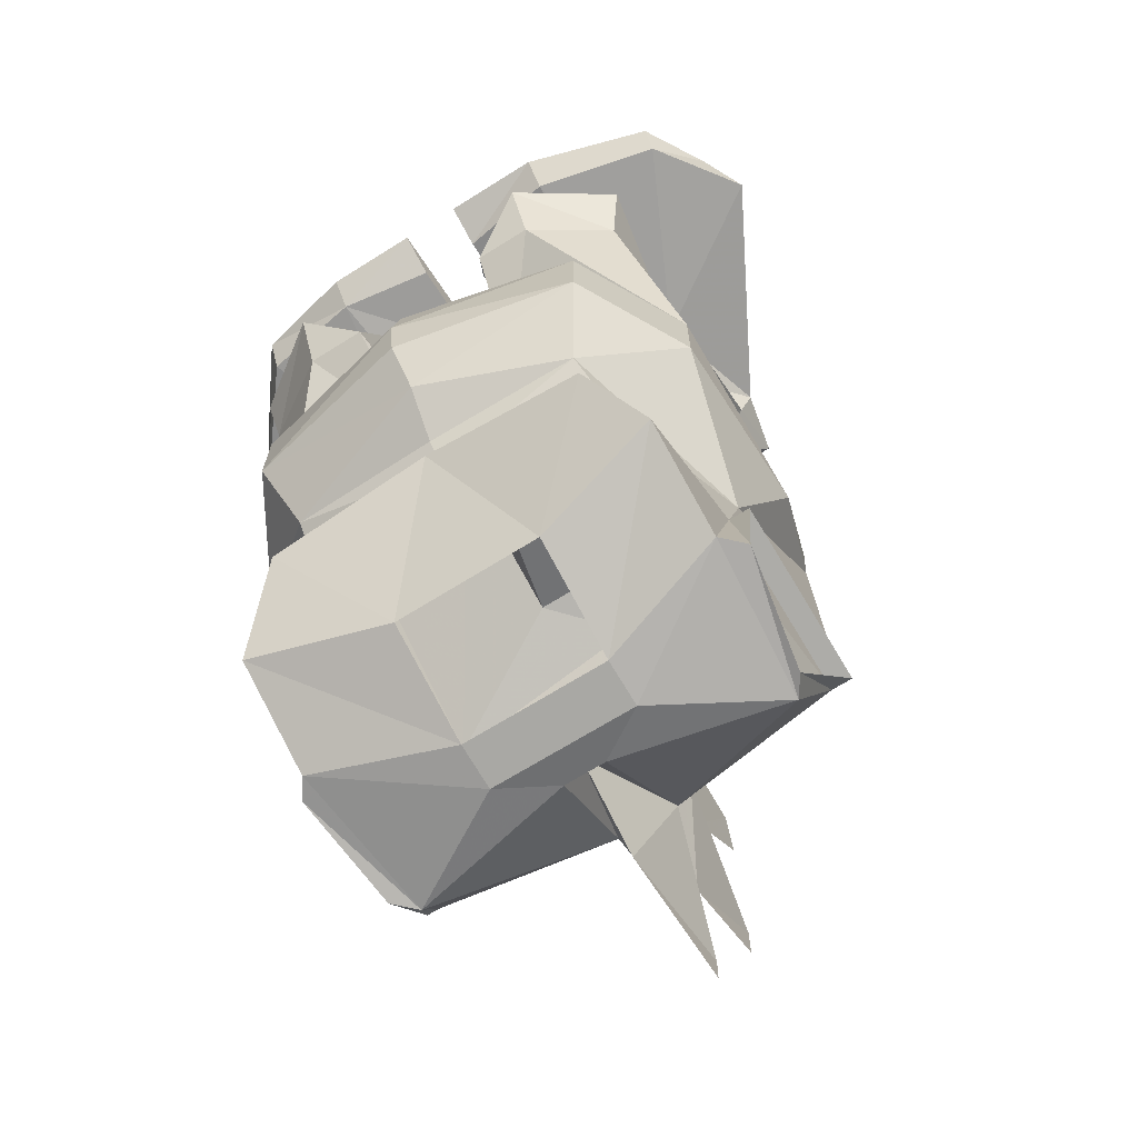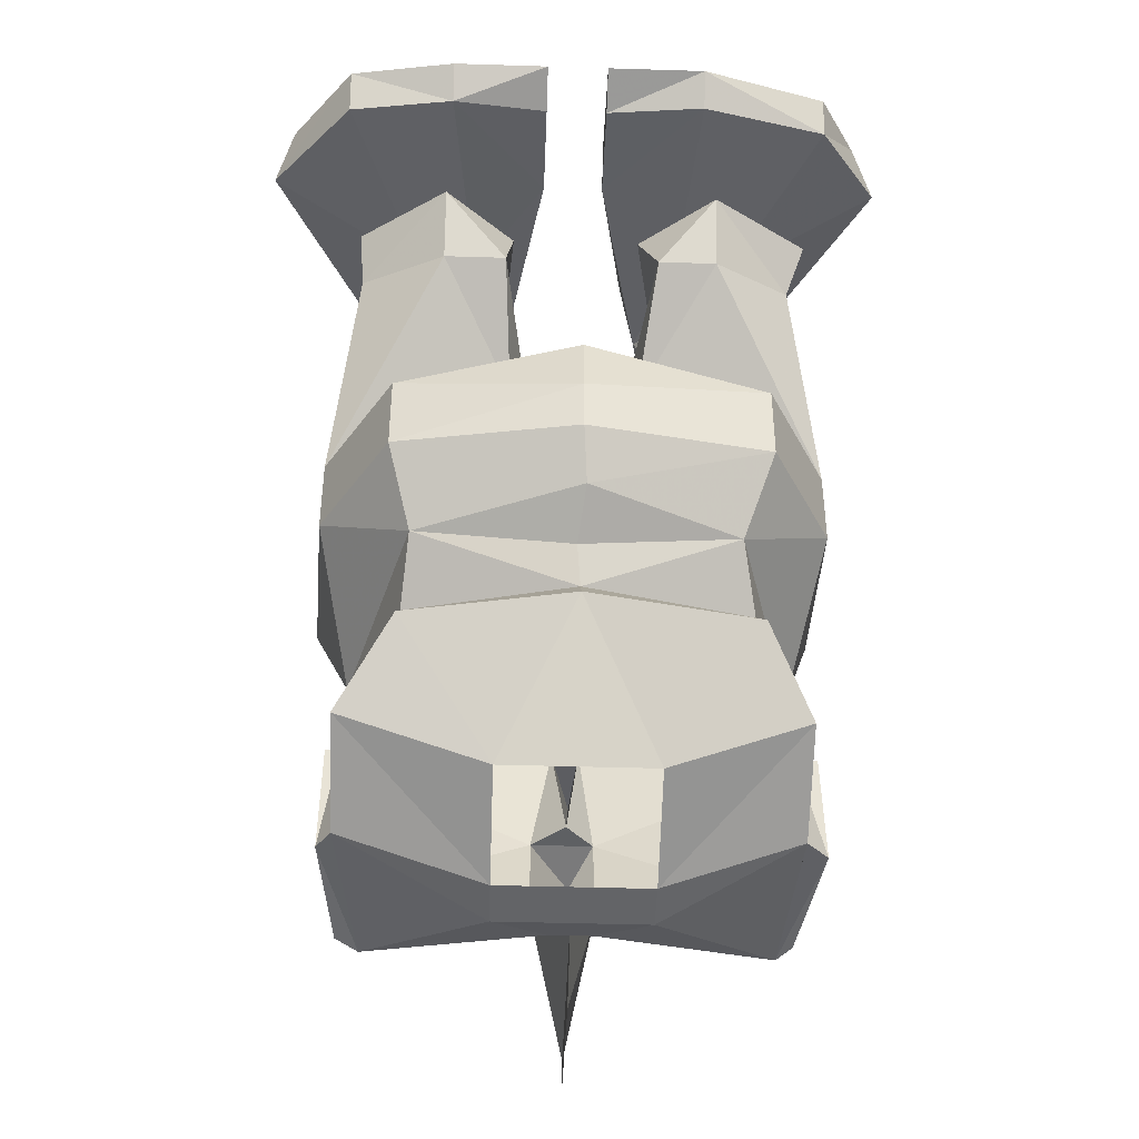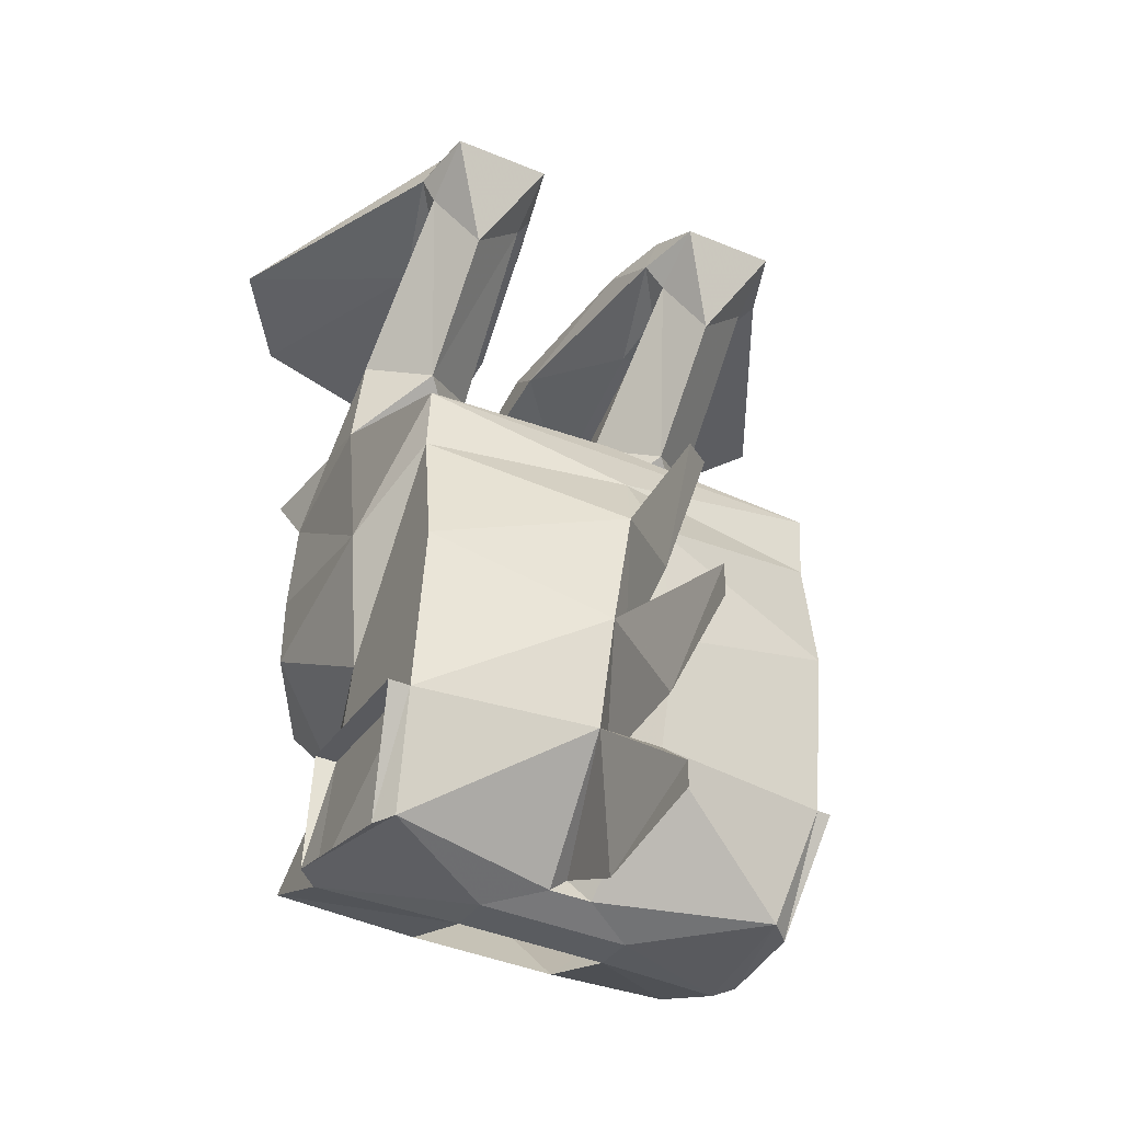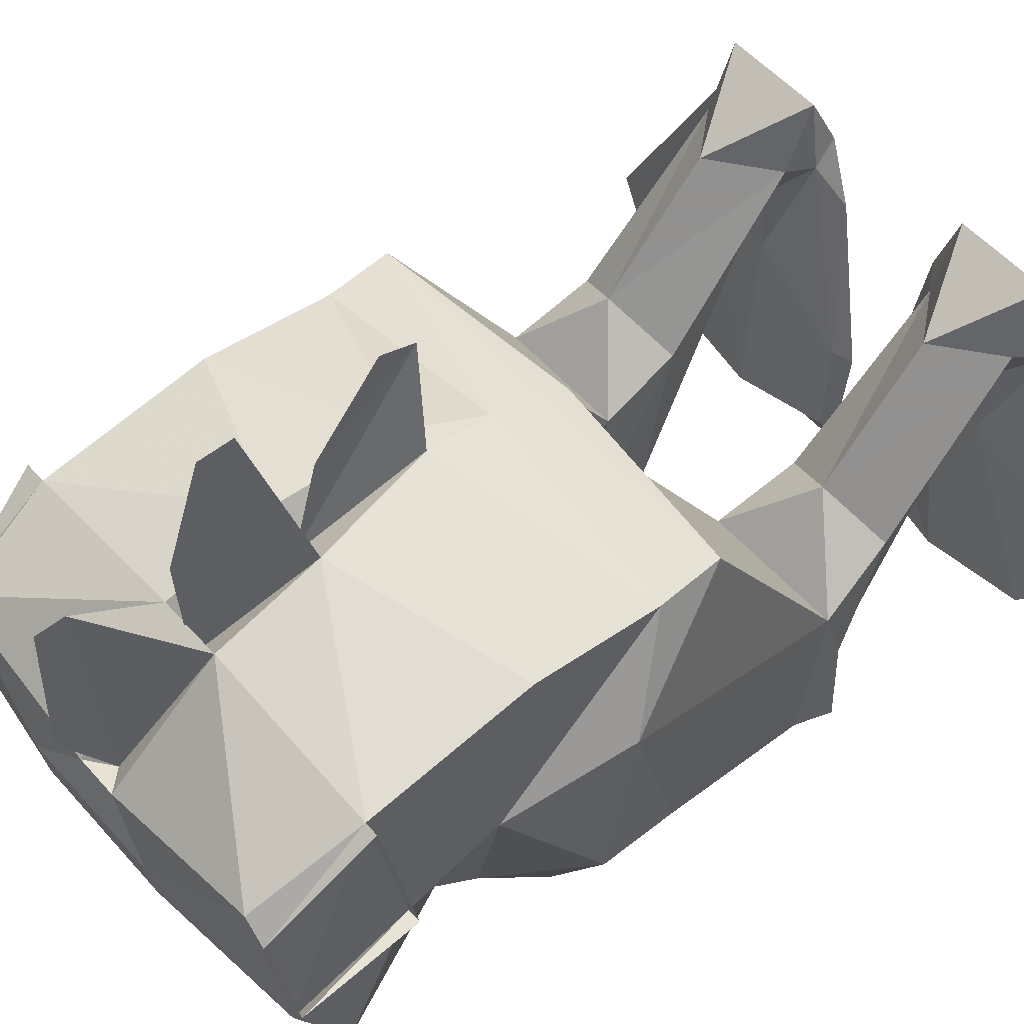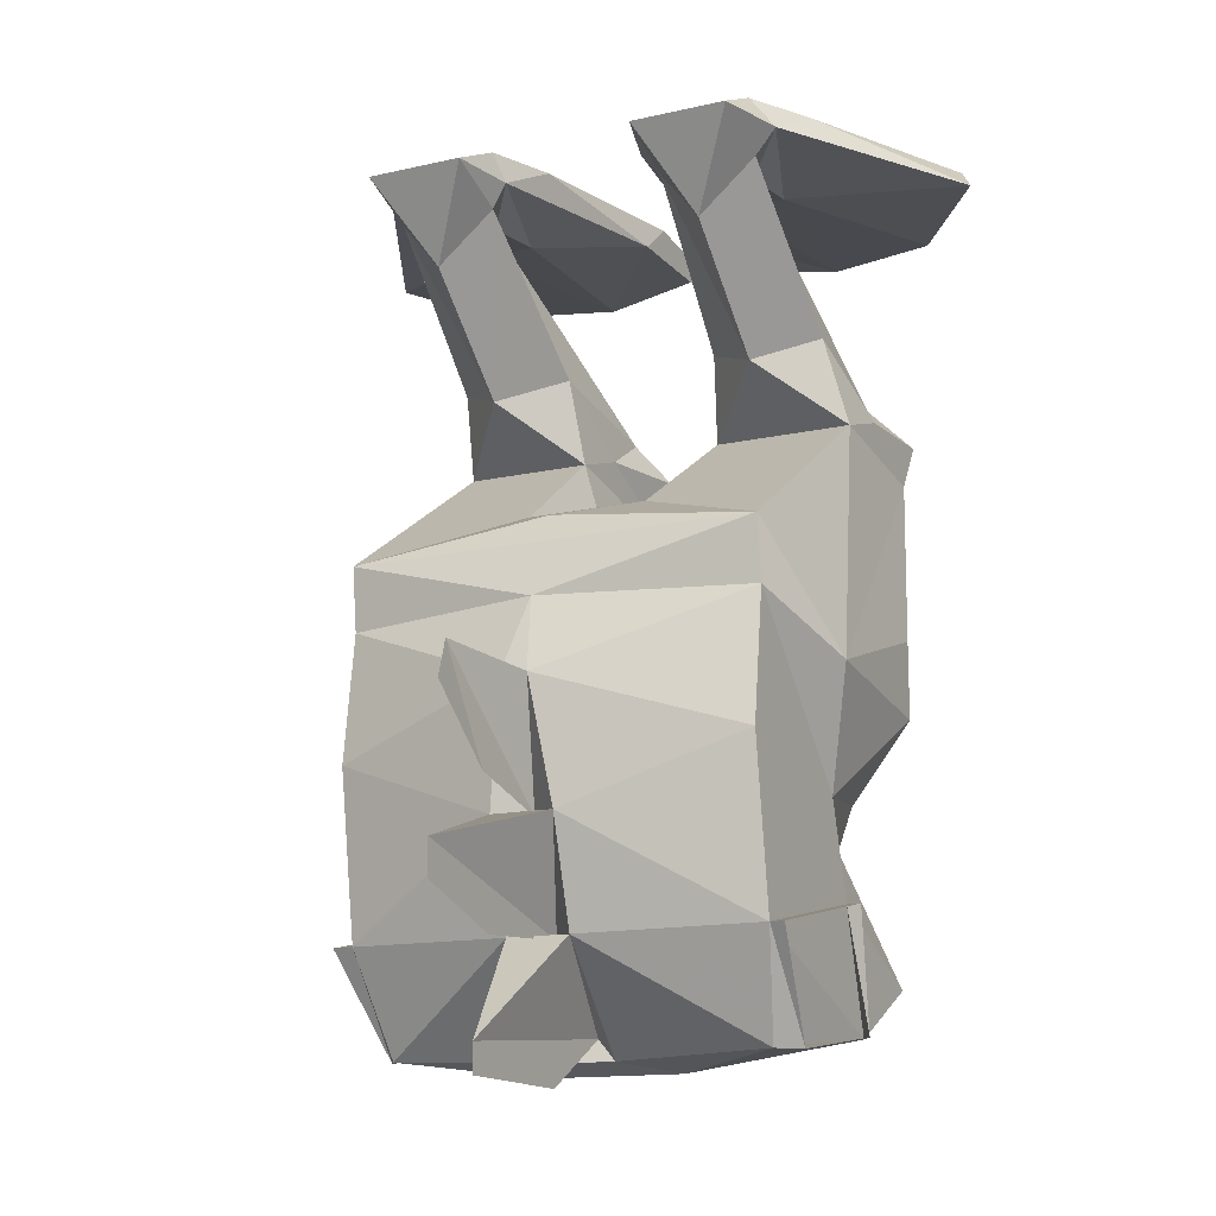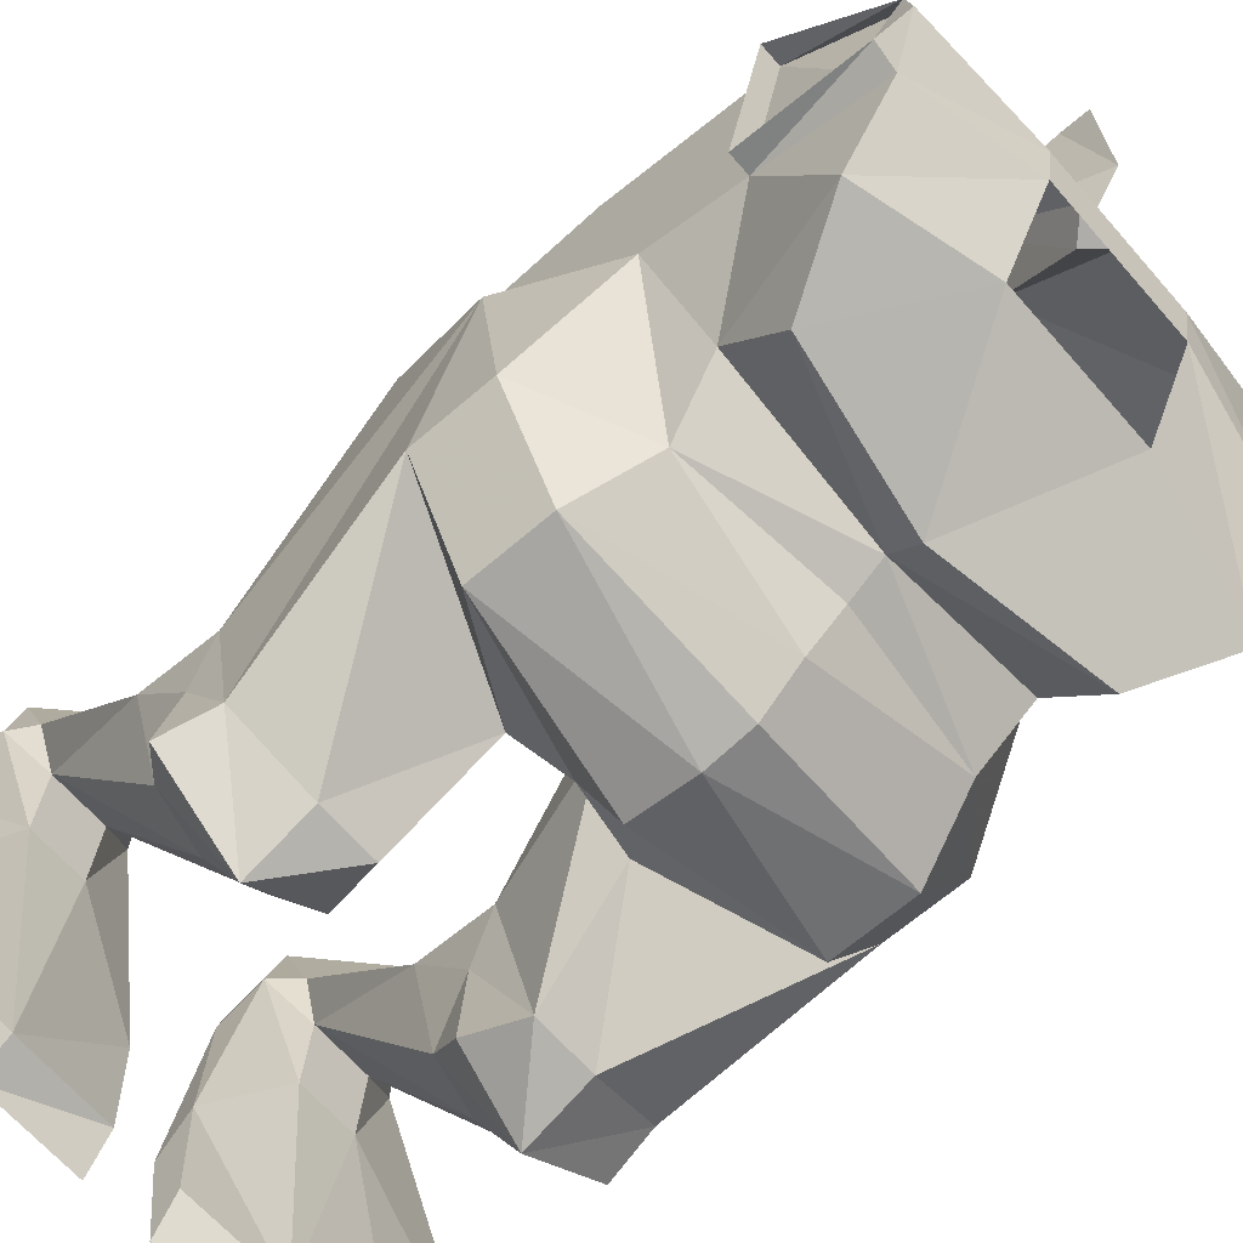
<metadata>
{"format":"obj","ext":"obj","renderer":"f3d","projection":"perspective","resolution":1024,"background":"white","views":[{"elev":-68.3,"azim":-147.9,"up":"+Y"},{"elev":-42.5,"azim":177.9,"up":"+Y"},{"elev":-42.1,"azim":-26.5,"up":"+Y"},{"elev":53.7,"azim":49.7,"up":"+Z"},{"elev":-13.9,"azim":27.1,"up":"+Y"},{"elev":-65.4,"azim":-49.0,"up":"+Z"}]}
</metadata>
<code>
v 0.5156 -1.727 0.4297
v 0.5156 -1.648 0.03906
v 0.4844 -1.648 0.03906
v 0.4844 -1.727 0.4297
v 0.4844 -1.953 0.2656
v 0.4375 -1.953 0.3125
v 0.5156 -1.914 0.007812
v 0.4844 -1.914 -0.03906
v -0.4453 -1.648 0.03906
v -0.4922 -1.648 0.03906
v -0.4922 -1.727 0.4297
v -0.4453 -1.727 0.4297
v -0.4453 -1.438 0.1016
v -0.3516 -1.5 -0.2109
v -0.4453 -1.797 -0.2656
v -0.4453 -1.914 -0.03906
v -0.4922 -1.914 0.007812
v -0.4453 -1.953 0.2656
v -0.4141 -1.953 0.3125
v -0.05469 -1.734 0.4844
v -0.05469 -1.5 0.5547
v -0.4453 -1.359 0.4844
v -0.4453 -1.07 0.4453
v -0.5156 -1.188 0.2266
v -0.5156 -1.234 -0.1875
v -0.3203 -1.383 -0.3359
v 0.007812 -1.5 -0.3125
v -0.3516 -1.625 -0.3672
v -0.1562 -1.859 -0.1953
v -0.1562 -1.969 0.04688
v -0.1562 -1.984 0.1484
v 0.1719 -1.984 0.1484
v 0.1719 -1.969 0.04688
v 0.4844 -1.797 -0.2656
v 0.3672 -1.5 -0.2109
v 0.4844 -1.438 0.1016
v 0.4844 -1.359 0.4844
v 0.08594 -1.5 0.5547
v 0.08594 -1.734 0.4844
v 0.05469 -1.961 0.2266
v 0.08594 -0.8984 0.007812
v -0.05469 -0.8984 0.007812
v -0.1172 -0.8203 0.2891
v 0.1562 -0.8203 0.2891
v 0.1719 -0.6094 -0.03906
v 0.1719 -0.7031 -0.4766
v 0.1562 -0.8984 -0.2656
v 0.007812 -0.9219 -0.2656
v -0.1172 -0.8984 -0.2656
v -0.1562 -0.7031 -0.4766
v -0.1562 -0.6094 -0.03906
v -0.4453 -0.6094 -0.03906
v -0.4453 -0.9297 0.4609
v 0.007812 -0.8672 0.4297
v 0.4844 -0.9297 0.4609
v 0.4844 -0.6094 -0.03906
v 0.3203 -0.4844 0.1172
v 0.1875 -0.4219 0.007812
v 0.1719 -0.5625 -0.1875
v 0.1562 -0.5625 -0.4062
v 0.3047 -0.5625 -0.5391
v 0.3047 -0.7031 -0.4766
v 0.5469 -1.062 -0.1875
v 0.3984 -1.062 -0.4375
v 0.007812 -1.016 -0.5156
v -0.3828 -1.062 -0.4375
v -0.5156 -1.062 -0.1875
v -0.2812 -0.7031 -0.4766
v -0.2812 -0.5625 -0.5391
v -0.1172 -0.5625 -0.4062
v -0.1562 -0.5625 -0.1875
v -0.1719 -0.4219 0.007812
v -0.3047 -0.4844 0.1172
v -0.4375 -0.4219 0.007812
v -0.4453 -0.5625 -0.1875
v -0.4453 -0.6641 -0.3594
v 0.007812 -1.055 0.5078
v -0.02344 -1.227 0.5781
v 0.007812 -1.5 0.4844
v 0 -1.438 0.6797
v -0.007812 -1.203 0.8125
v 0.03906 -1.227 0.5781
v 0.4844 -1.07 0.4453
v 0.5703 -1.188 0.2266
v 0.4844 -0.6641 -0.3594
v 0.4844 -0.5625 -0.1875
v 0.4453 -0.4219 0.007812
v 0.4375 -0.125 0.3359
v 0.3203 -0.25 0.3672
v 0.2188 -0.125 0.3359
v 0.25 -0.125 0.2266
v 0.1875 -0.4844 -0.3281
v 0.3047 -0.4609 -0.3438
v 0.4141 -0.4844 -0.3281
v 0.4922 -0.5625 -0.4062
v 0.5469 -1.234 -0.1875
v 0.3984 -1.234 -0.4375
v 0.007812 -1.156 -0.5391
v -0.3828 -1.234 -0.4375
v -0.4844 -0.5625 -0.4062
v -0.4062 -0.4844 -0.3281
v -0.2812 -0.4609 -0.3438
v -0.1719 -0.4844 -0.3281
v -0.2422 -0.125 0.2266
v -0.1875 -0.125 0.3359
v -0.3047 -0.25 0.3672
v -0.4141 -0.125 0.3359
v -0.3672 -0.125 0.2266
v 0.1719 -1.859 -0.1953
v 0.3672 -1.625 -0.3672
v 0.3516 -1.383 -0.3359
v 0.007812 -1.594 0.8906
v 0.007812 -1.734 0.3906
v 0.007812 -1.953 0.7188
v 0.007812 -1.914 0.2109
v -0.03906 -1.961 0.2266
v 0.007812 -2.023 0.3984
v 0.007812 -2.016 0.7188
v 0.007812 -1.562 -0.3672
v 0.007812 -1.75 0.6641
v 0.007812 -1.672 0.8906
v 0.01562 -1.422 -0.3516
v 0 -1.352 -0.4531
v 0.3828 -0.125 0.2266
v 0.25 -0.1094 0.0625
v 0.3828 -0.1094 0.0625
v 0.4844 -0.07031 0.3359
v 0.1719 -0.07031 0.3359
v 0.08594 -0.0625 -0.1562
v 0.3047 -0.09375 -0.4297
v 0.5469 -0.08594 -0.3906
v 0.7344 -0.0625 -0.1562
v 0.5156 -0.007812 0.2109
v 0.4375 -0.007812 0.3672
v 0.4375 -0.0625 0.4844
v 0.2188 -0.0625 0.4844
v 0.1875 -0.007812 0.3672
v 0.1406 -0.007812 0.2109
v 0.08594 0.007812 -0.2422
v 0.08594 -0.07031 -0.3906
v 0.08594 -0.02344 -0.4844
v 0.3047 -0.02344 -0.4844
v 0.5469 0 -0.4297
v 0.6875 0.007812 -0.2422
v -0.3672 -0.1094 0.0625
v -0.2422 -0.1094 0.0625
v -0.4453 -0.07031 0.3359
v -0.7109 -0.0625 -0.1562
v -0.5703 -0.08594 -0.3594
v -0.2812 -0.09375 -0.4297
v -0.05469 -0.0625 -0.1562
v -0.1562 -0.07031 0.3359
v -0.1875 -0.0625 0.4844
v -0.4141 -0.0625 0.4844
v -0.4141 -0.007812 0.3672
v -0.1719 -0.007812 0.3672
v -0.1172 -0.007812 0.2109
v -0.4922 -0.007812 0.2109
v -0.6562 0.007812 -0.2422
v -0.5703 0 -0.3906
v -0.2812 -0.02344 -0.4844
v -0.05469 -0.07031 -0.3906
v -0.05469 -0.02344 -0.4844
v -0.05469 0.007812 -0.2422
v 0 -1.289 0.8516
v 0.007812 -1.258 -0.5234
f 1 2 3
f 1 3 4
f 1 4 5
f 5 4 6
f 5 6 7
f 7 6 8
f 7 8 3
f 7 3 2
f 9 10 11
f 9 11 12
f 9 12 13
f 9 13 14
f 9 14 15
f 9 15 16
f 9 16 17
f 9 17 10
f 11 18 12
f 12 18 19
f 12 19 20
f 12 20 21
f 12 21 22
f 12 22 13
f 13 22 23
f 13 23 24
f 13 24 25
f 13 25 26
f 13 26 14
f 14 26 27
f 14 27 28
f 14 28 15
f 15 28 29
f 15 29 30
f 15 30 16
f 16 30 31
f 16 31 19
f 16 19 17
f 17 19 18
f 8 3 4
f 8 4 6
f 8 6 32
f 8 32 33
f 8 33 34
f 8 34 3
f 3 34 35
f 3 35 36
f 3 36 4
f 4 36 37
f 4 37 38
f 4 38 39
f 4 39 6
f 6 39 40
f 6 40 32
f 32 40 31
f 32 31 30
f 32 30 33
f 12 9 16
f 12 16 19
f 41 42 43
f 41 43 44
f 41 44 45
f 41 45 46
f 41 46 47
f 41 47 48
f 41 48 42
f 42 48 49
f 42 49 50
f 42 50 51
f 42 51 43
f 43 51 52
f 43 52 53
f 43 53 54
f 43 54 44
f 44 54 55
f 44 55 45
f 45 55 56
f 45 56 57
f 45 57 58
f 45 58 59
f 46 62 47
f 47 62 63
f 47 63 64
f 47 64 48
f 48 64 65
f 48 65 66
f 48 66 49
f 49 66 67
f 49 67 68
f 49 68 50
f 51 71 72
f 51 72 73
f 51 73 52
f 52 73 74
f 52 74 75
f 52 76 24
f 52 24 53
f 53 24 23
f 53 23 77
f 53 77 55
f 53 55 54
f 78 77 23
f 78 23 22
f 78 22 21
f 77 82 83
f 77 83 55
f 55 83 84
f 55 84 56
f 56 84 85
f 56 86 87
f 56 87 57
f 57 87 88
f 57 88 89
f 57 89 90
f 57 90 58
f 58 90 91
f 58 91 92
f 58 92 59
f 62 85 63
f 63 85 84
f 63 84 96
f 63 96 64
f 64 96 97
f 64 97 98
f 64 98 65
f 65 98 66
f 66 98 99
f 66 99 25
f 66 25 67
f 67 25 24
f 67 24 76
f 67 76 68
f 71 103 72
f 72 103 104
f 72 104 105
f 72 105 73
f 73 105 106
f 73 106 107
f 73 107 74
f 74 107 108
f 74 108 101
f 74 101 75
f 109 110 34
f 109 34 33
f 35 34 110
f 35 110 27
f 35 27 111
f 35 111 36
f 36 111 96
f 36 96 84
f 36 84 83
f 36 83 37
f 37 83 82
f 37 82 38
f 38 79 21
f 39 113 20
f 40 116 31
f 31 116 19
f 19 116 20
f 109 119 110
f 110 119 27
f 27 119 28
f 28 119 29
f 29 119 109
f 27 26 122
f 27 122 111
f 111 122 123
f 111 123 97
f 111 97 96
f 26 99 123
f 26 123 122
f 99 26 25
f 93 124 94
f 94 124 87
f 94 87 86
f 92 91 93
f 93 91 124
f 124 91 125
f 124 125 126
f 124 88 87
f 125 130 126
f 126 130 131
f 88 135 89
f 89 135 136
f 89 136 90
f 130 142 143
f 130 143 131
f 101 108 102
f 102 108 104
f 102 104 103
f 145 146 104
f 145 104 108
f 145 149 150
f 145 150 146
f 105 153 106
f 106 153 154
f 106 154 107
f 149 160 161
f 149 161 150
f 123 99 166
f 123 166 97
f 97 166 98
f 98 166 99
f 45 59 46
f 46 59 60
f 46 60 61
f 46 61 62
f 50 68 69
f 50 69 70
f 50 70 71
f 50 71 51
f 52 75 76
f 78 21 79
f 78 82 77
f 56 85 86
f 59 92 60
f 60 92 61
f 61 92 93
f 61 93 94
f 61 94 95
f 61 95 85
f 61 85 62
f 68 76 69
f 69 76 100
f 69 100 101
f 69 101 102
f 69 102 103
f 69 103 70
f 70 103 71
f 75 101 100
f 75 100 76
f 38 82 79
f 38 113 39
f 39 115 40
f 40 115 116
f 20 116 115
f 20 113 21
f 94 86 95
f 95 86 85
f 124 126 127
f 124 127 88
f 91 128 125
f 125 128 129
f 125 129 130
f 126 131 132
f 126 132 127
f 127 132 133
f 127 133 134
f 127 134 135
f 127 135 88
f 90 136 128
f 90 128 91
f 137 128 136
f 137 136 134
f 137 134 133
f 137 133 138
f 137 138 128
f 128 138 129
f 129 138 139
f 129 139 140
f 129 140 130
f 130 140 141
f 130 141 142
f 131 143 132
f 132 143 144
f 132 144 133
f 133 144 138
f 138 144 139
f 139 144 143
f 139 143 142
f 139 142 141
f 139 141 140
f 136 135 134
f 145 108 147
f 145 147 148
f 145 148 149
f 146 150 151
f 146 151 152
f 146 152 104
f 104 152 105
f 105 152 153
f 107 154 147
f 107 147 108
f 155 147 154
f 155 154 156
f 155 156 157
f 155 157 158
f 155 158 147
f 147 158 148
f 148 158 159
f 148 159 149
f 149 159 160
f 150 161 162
f 150 162 151
f 151 162 163
f 151 163 164
f 151 164 157
f 151 157 152
f 152 157 156
f 152 156 153
f 153 156 154
f 164 159 158
f 164 158 157
f 161 163 162
f 163 161 160
f 163 160 164
f 164 160 159
f 78 79 80
f 78 80 81
f 78 81 82
f 38 21 112
f 38 112 113
f 39 20 114
f 39 114 115
f 20 115 117
f 20 117 114
f 114 117 115
f 117 114 118
f 117 118 114
f 21 113 120
f 21 120 112
f 112 120 113
f 120 112 121
f 120 121 112
f 79 82 81
f 79 81 80
f 80 81 165
f 80 165 81

</code>
